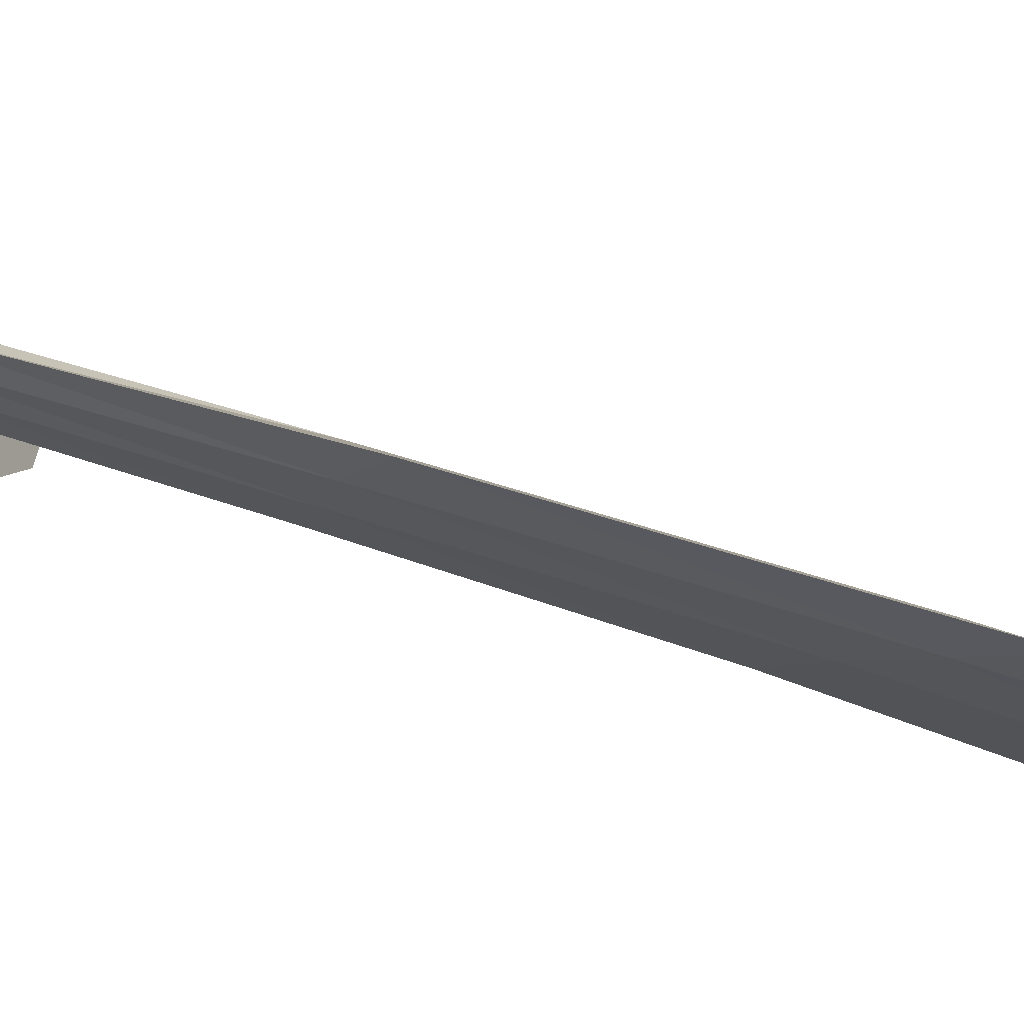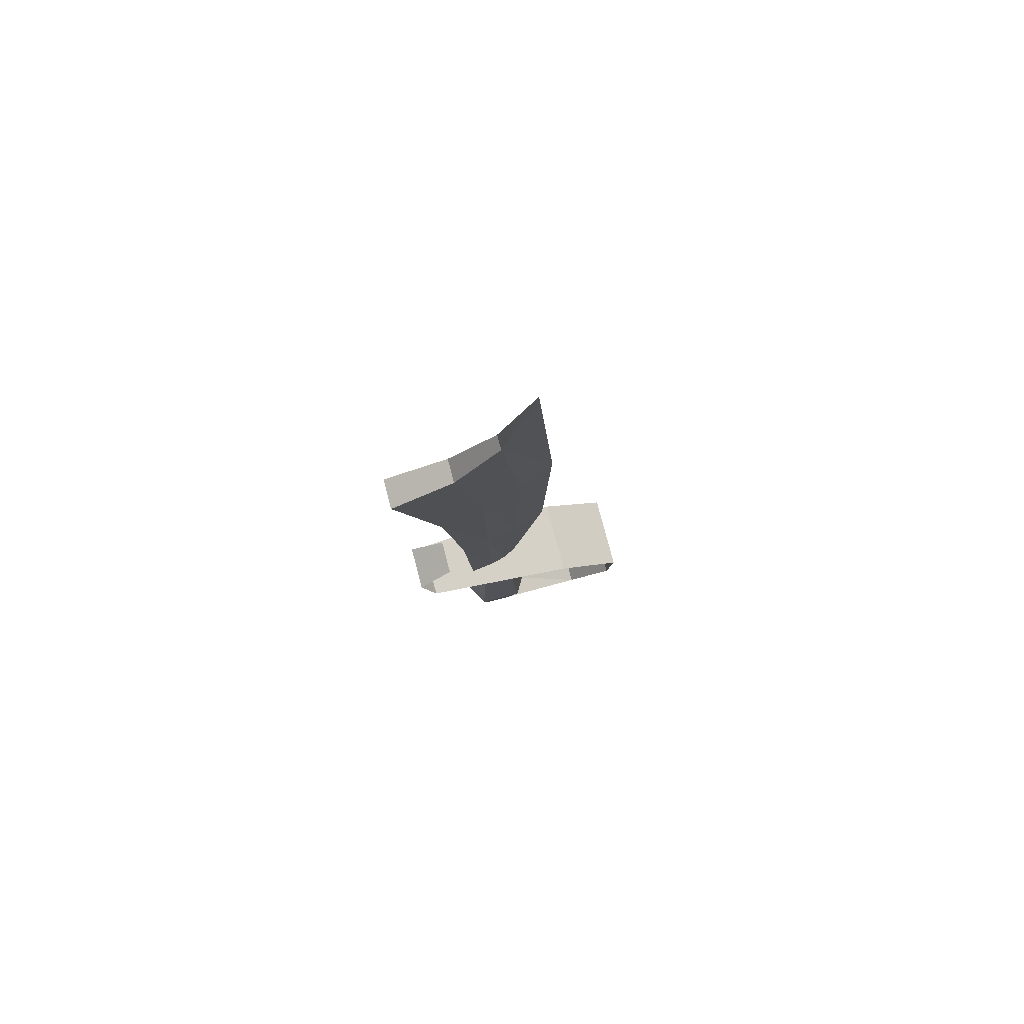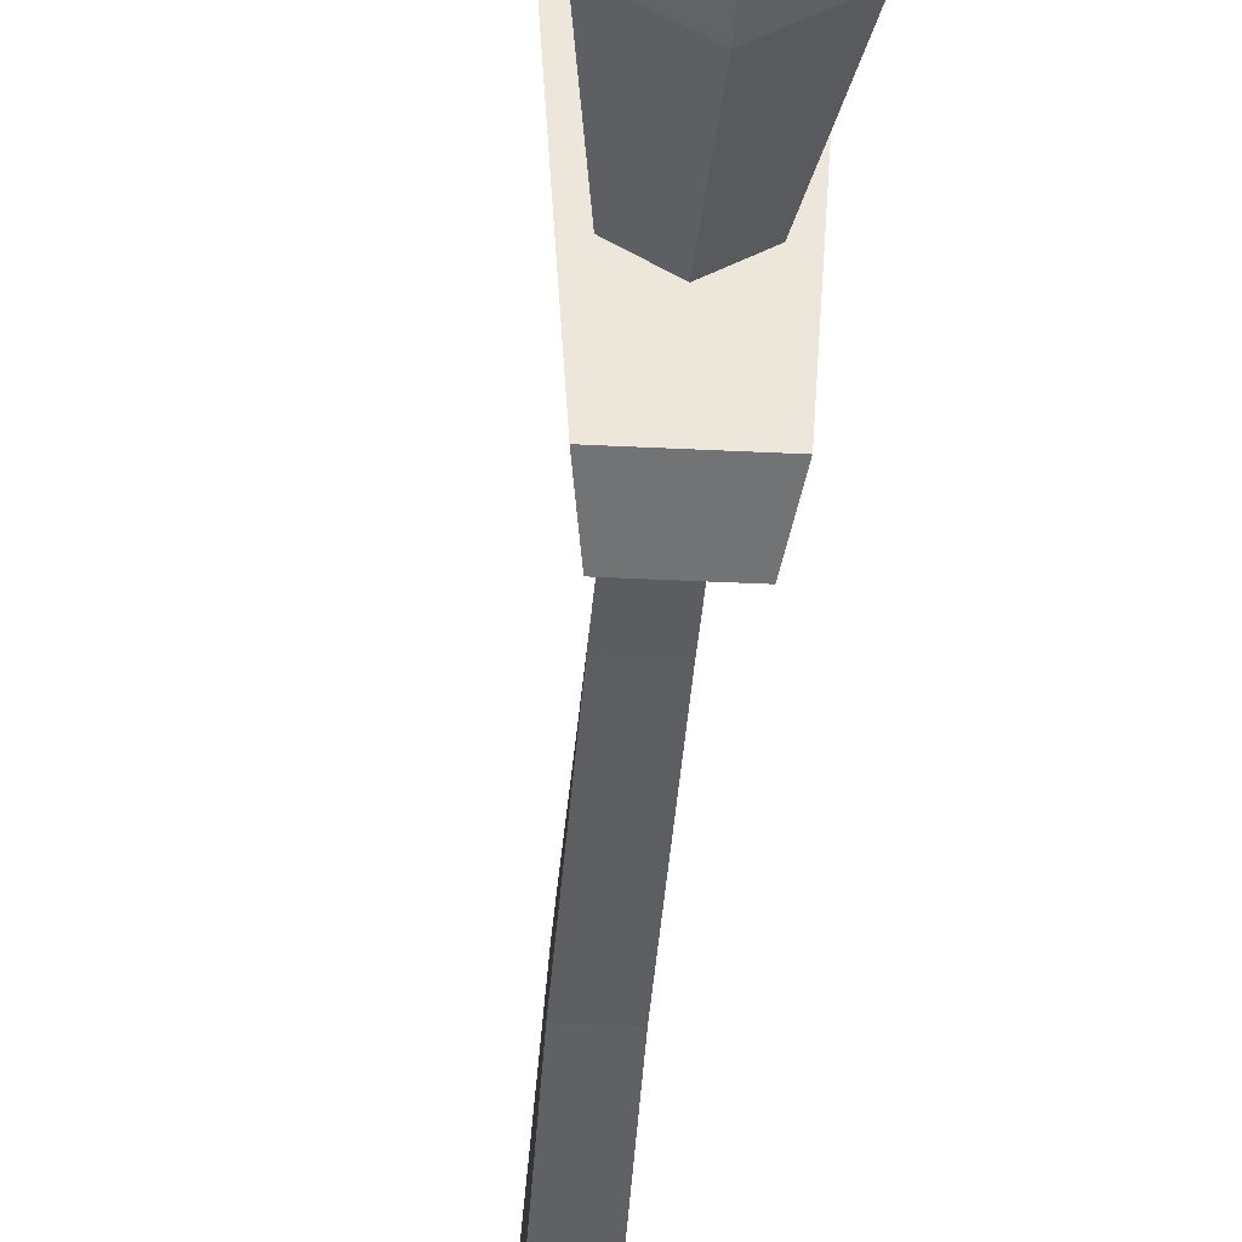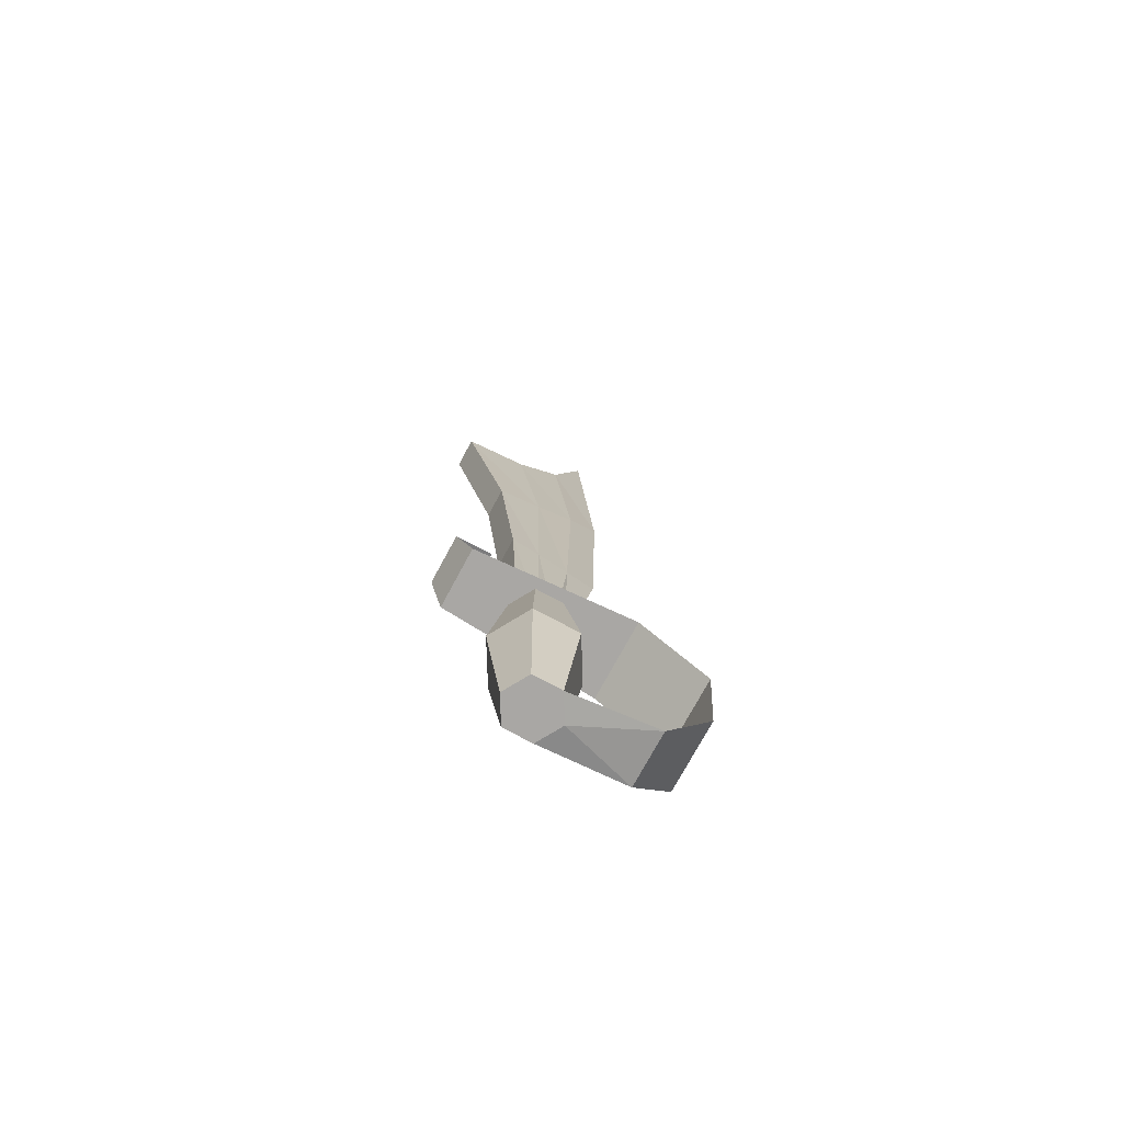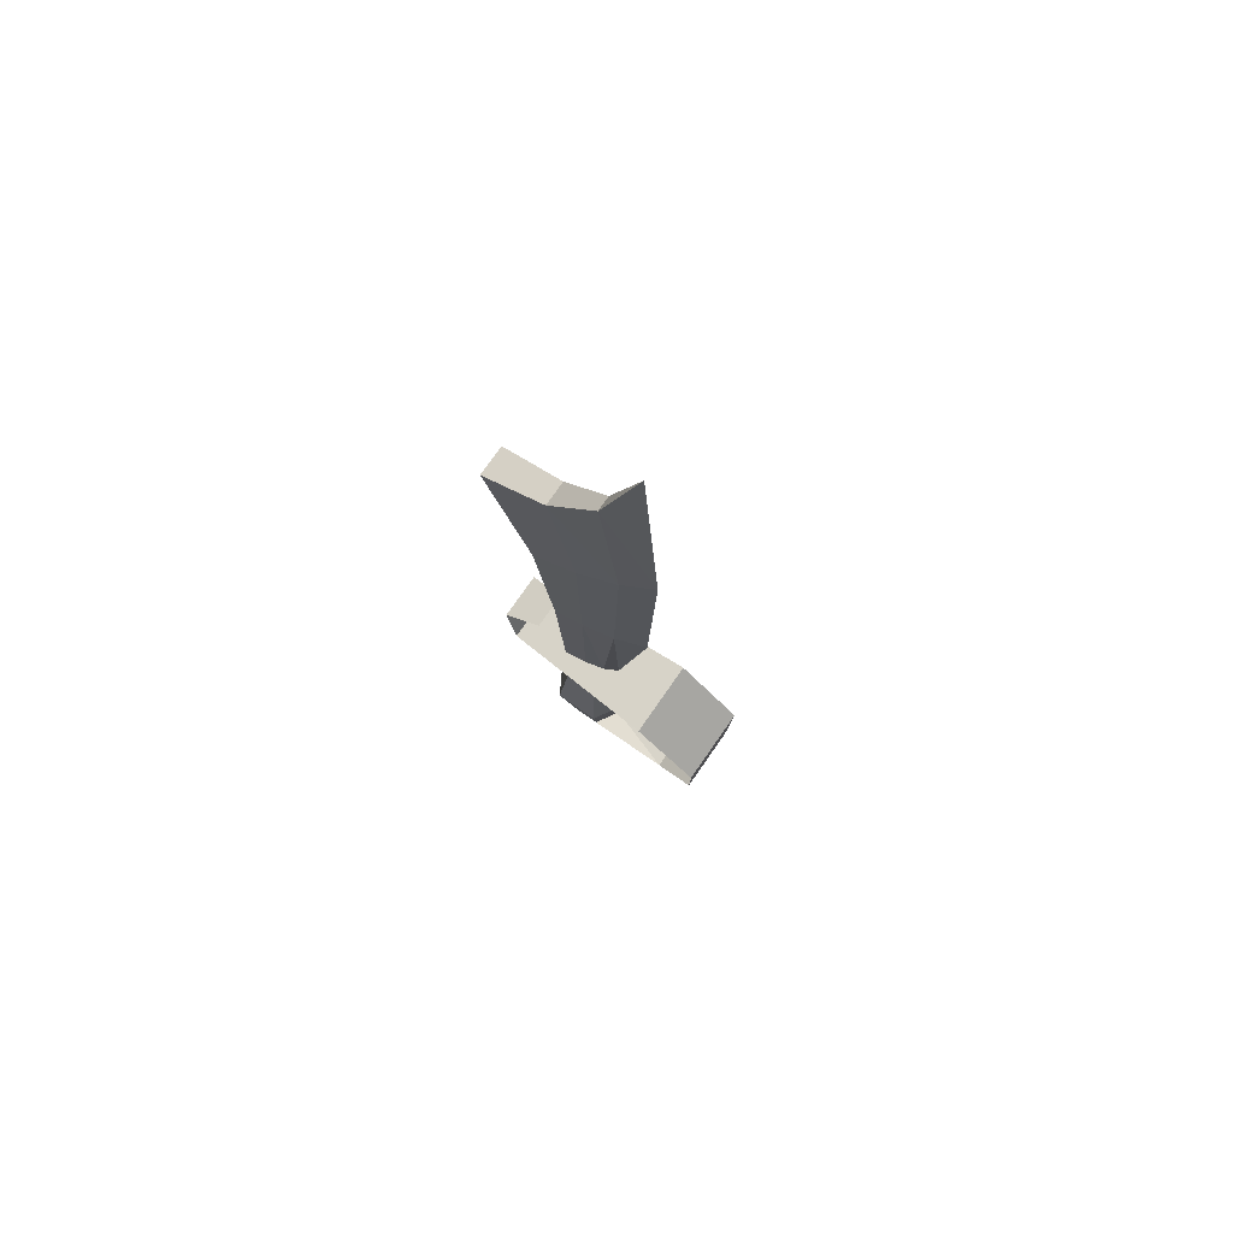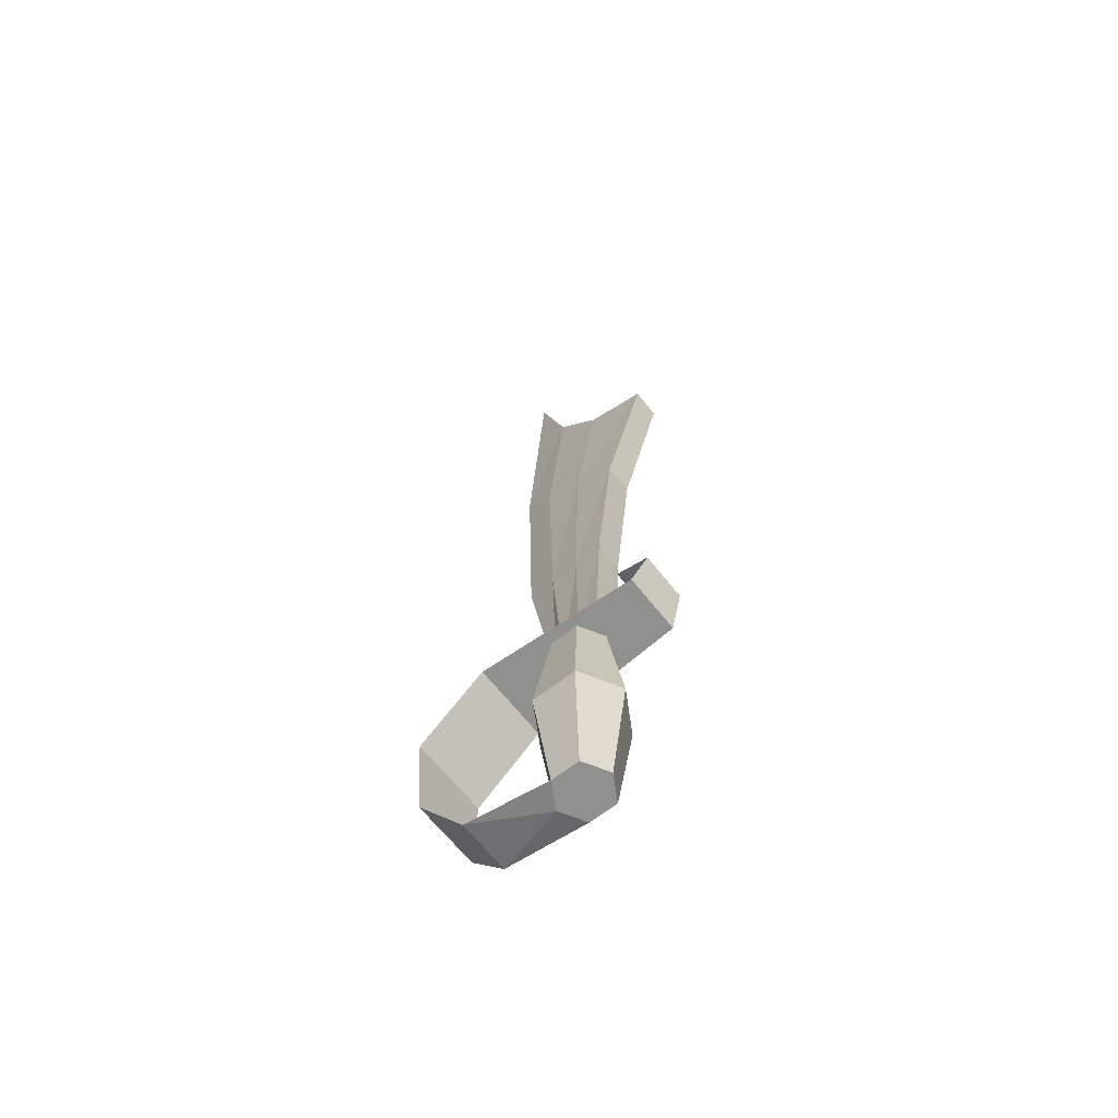
<metadata>
{"format":"obj","ext":"obj","renderer":"f3d","projection":"perspective","resolution":1024,"background":"white","views":[{"elev":78.4,"azim":106.7,"up":"+Z"},{"elev":79.0,"azim":-104.8,"up":"+Y"},{"elev":-33.2,"azim":-4.2,"up":"+Z"},{"elev":-74.8,"azim":-118.4,"up":"+Y"},{"elev":76.9,"azim":-55.1,"up":"+Y"},{"elev":-65.6,"azim":128.3,"up":"+Y"}]}
</metadata>
<code>
o Cube
v -0 -0.5 -0.1199
v -0.06405 0.5 -0.1199
v 0.1039 -0.5 -0.05997
v 0.1039 0.5 -0.05997
v 0.1039 -0.5 0.05997
v 0.1039 0.5 0.05997
v -0 -0.5 0.1199
v -0 0.5 0.1199
v -0.1039 -0.5 0.05997
v -0.1039 0.5 0.05997
v -0.1039 -0.5 -0.05997
v -0.1039 0.5 -0.05997
v -0.1725 0.5 0.3446
v 0.1725 0.5 0.3446
v -0.1295 0.5 -0.3387
v 0.1295 0.5 -0.3387
v -0 0 -0.1926
v 0.1668 0 -0.09628
v 0.1668 0 0.09628
v -0 0 0.1926
v -0.1668 0 0.09628
v -0.1668 0 -0.09628
v -0.1725 0.2435 0.6338
v 0.1725 0.2435 0.6338
v -0.1489 -0.1622 0.6225
v 0.1489 -0.1622 0.6225
v -0.1134 -0.4168 0.4363
v 0.1134 -0.4168 0.4363
v -0.1036 0.6555 -0.403
v 0.1036 0.6555 -0.403
v -0.07887 0.762 -0.2422
v 0.07887 0.762 -0.2422
v 0 3.536 0.2074
v -0 1.336 0.2573
v -0.06405 2.591 -0.4186
v -0.06405 1.201 -0.1527
v -0.06405 1.924 -0.2308
v 0 2.365 0.2843
v -0.05143 2.719 -0.146
v -0.05143 0.5 -0.02227
v -0.05143 1.22 -0.02563
v -0.05143 2.044 -0.03812
v -0.03158 2.996 0.05632
v -0.03158 0.5 0.05997
v -0.03158 1.259 0.1166
v -0.03158 2.203 0.1393
v 0.03077 2.996 0.05632
v 0.06324 1.924 -0.2308
v 0.06324 2.591 -0.4186
v 0.05062 0.5 -0.02227
v 0.06324 0.5 -0.1199
v 0.06324 1.201 -0.1527
v 0.05062 1.22 -0.02563
v 0.05062 2.044 -0.03812
v 0.05062 2.719 -0.146
v 0.03077 0.5 0.05997
v 0.03077 1.259 0.1166
v 0.03077 2.203 0.1393
v -0.000405 0.5 -0.1199
v -0.000405 0.5 -0.02227
v -0.000405 0.5 0.05997
v 0.1039 -0.5 0.05997
v -0 -0.5 0.1199
v -0.1039 -0.5 0.05997
v -0.1725 0.5 0.3446
v 0.1725 0.5 0.3446
v -0.1295 0.5 -0.3387
v 0.1295 0.5 -0.3387
v -0.1725 0.2435 0.6338
v 0.1725 0.2435 0.6338
v -0.1489 -0.1622 0.6225
v 0.1489 -0.1622 0.6225
v -0.1134 -0.4168 0.4363
v 0.1134 -0.4168 0.4363
v -0.1036 0.6555 -0.403
v 0.1036 0.6555 -0.403
v -0.07887 0.762 -0.2422
v 0.07887 0.762 -0.2422
f 48 35 49
f 18 6 19
f 6 20 19
f 8 21 20
f 10 22 21
f 40 59 60
f 7 9 11
f 14 15 13
f 22 1 11
f 21 11 9
f 20 9 7
f 19 7 5
f 18 5 3
f 17 3 1
f 13 24 14
f 23 26 24
f 25 28 26
f 7 9 27
f 16 29 15
f 30 31 29
f 45 8 34
f 46 34 38
f 43 38 33
f 35 42 39
f 37 41 42
f 36 40 41
f 39 46 43
f 42 45 46
f 41 44 45
f 33 47 43
f 34 58 38
f 49 54 48
f 48 53 52
f 52 50 51
f 55 58 54
f 54 57 53
f 53 56 50
f 8 57 34
f 43 55 39
f 37 52 36
f 17 4 18
f 52 51 59
f 38 47 33
f 59 50 60
f 22 59 17
f 49 39 55
f 67 66 65
f 70 65 66
f 70 71 69
f 74 71 72
f 73 64 63
f 67 76 68
f 77 76 75
f 48 37 35
f 18 4 6
f 6 8 20
f 8 10 21
f 10 12 22
f 40 2 59
f 11 1 3
f 3 5 11
f 5 7 11
f 14 16 15
f 22 17 1
f 21 22 11
f 20 21 9
f 19 20 7
f 18 19 5
f 17 18 3
f 13 23 24
f 23 25 26
f 25 27 28
f 27 28 7
f 28 5 7
f 16 30 29
f 30 32 31
f 45 44 8
f 46 45 34
f 43 46 38
f 35 37 42
f 37 36 41
f 36 2 40
f 39 42 46
f 42 41 45
f 41 40 44
f 34 57 58
f 49 55 54
f 48 54 53
f 52 53 50
f 55 47 58
f 54 58 57
f 53 57 56
f 8 56 57
f 43 47 55
f 37 48 52
f 17 59 4
f 59 2 36
f 36 52 59
f 38 58 47
f 59 51 50
f 22 12 59
f 49 35 39
f 67 68 66
f 70 69 65
f 70 72 71
f 74 73 71
f 62 74 63
f 74 73 63
f 67 75 76
f 77 78 76
l 61 44
l 56 61

</code>
